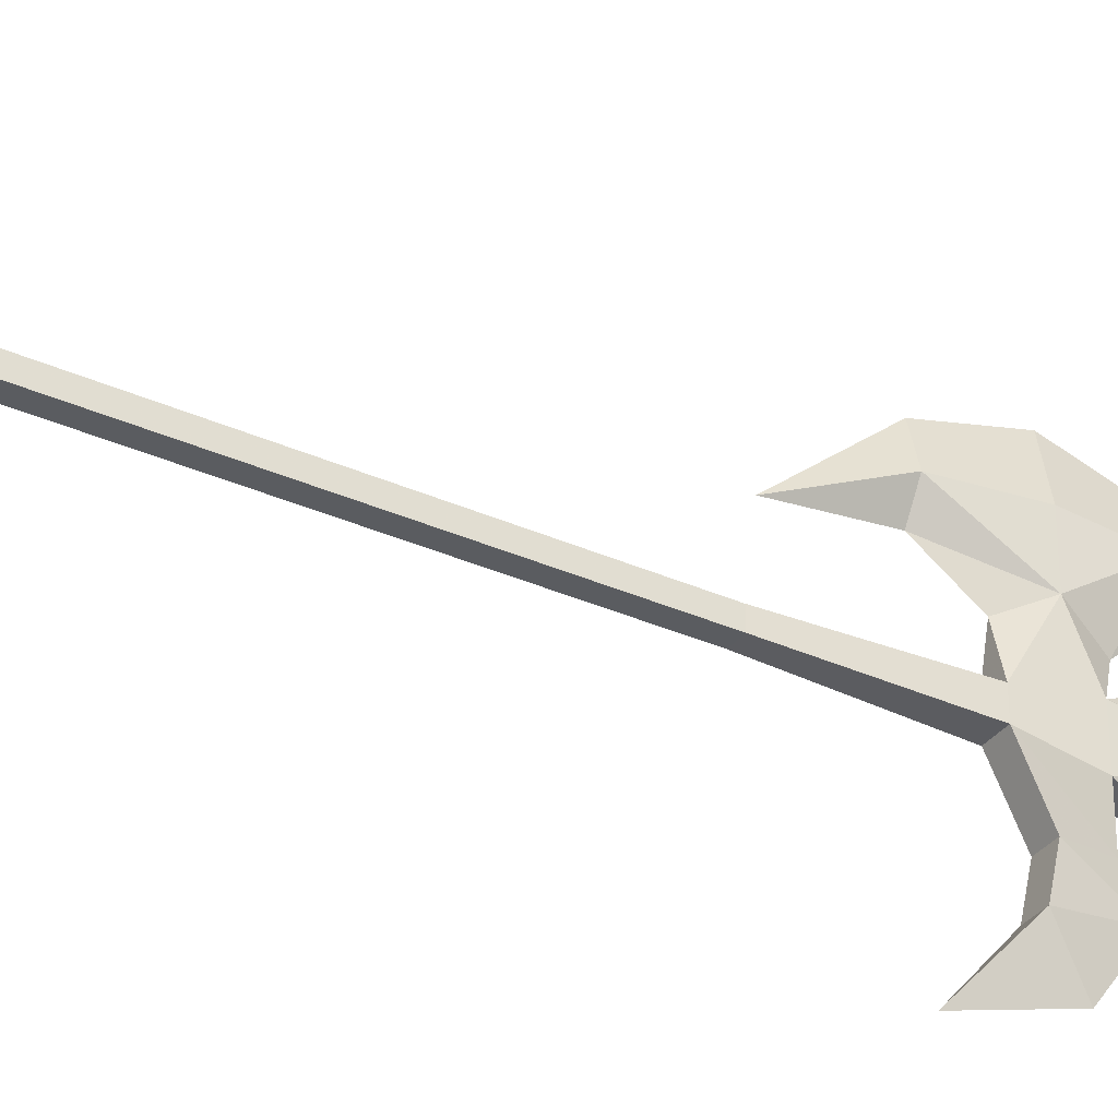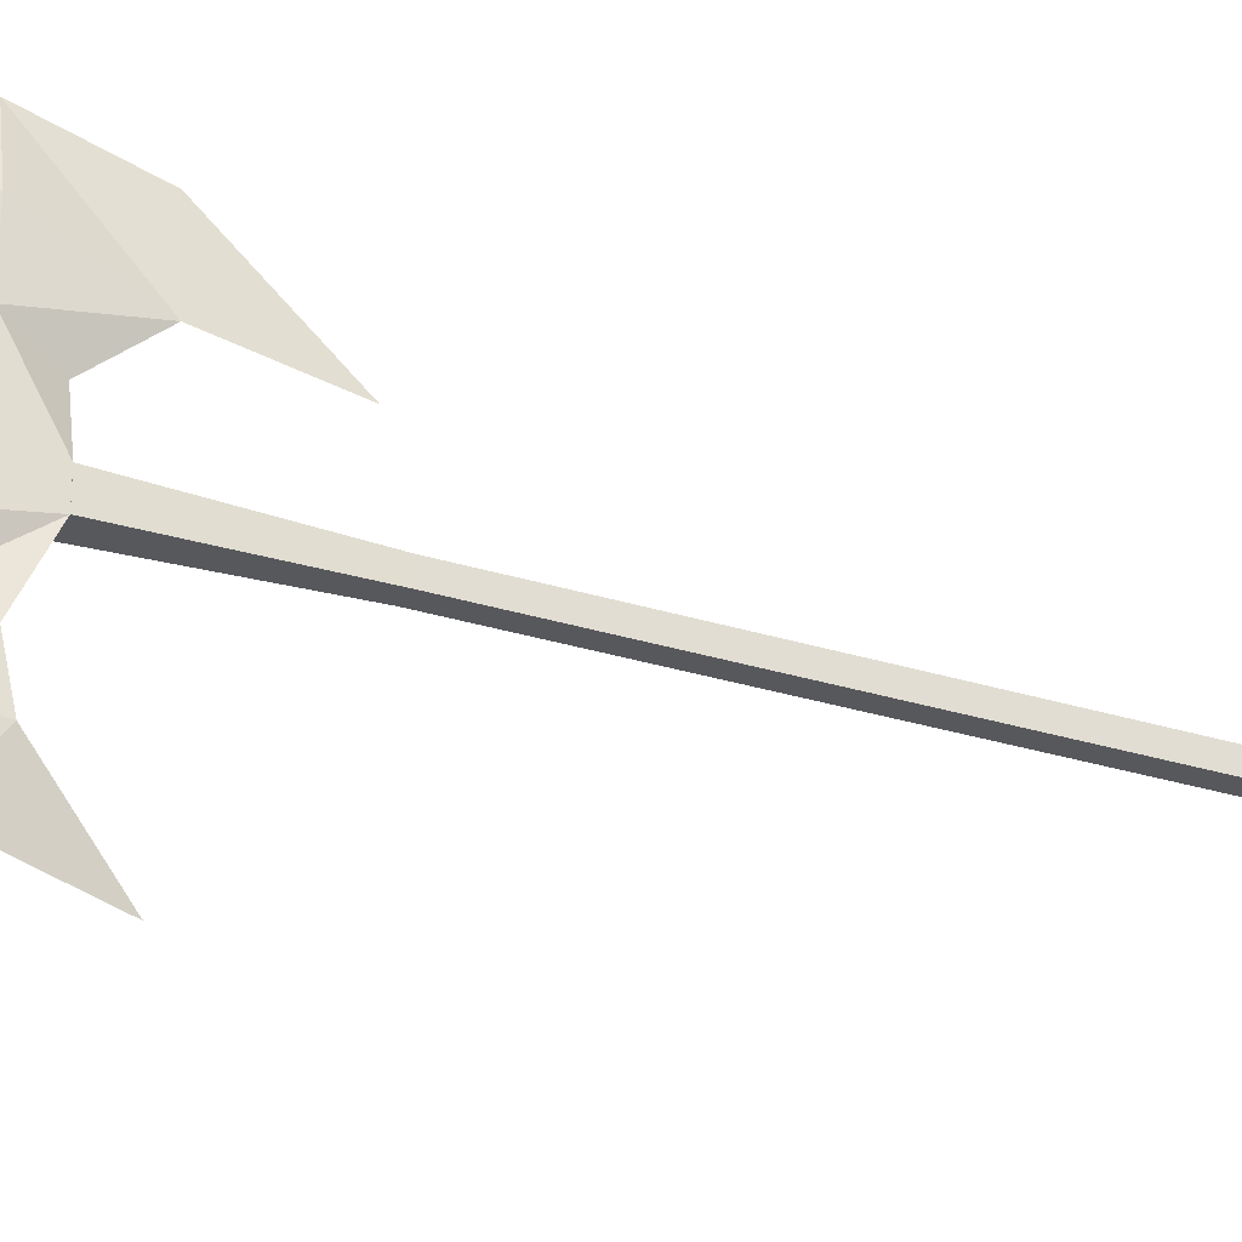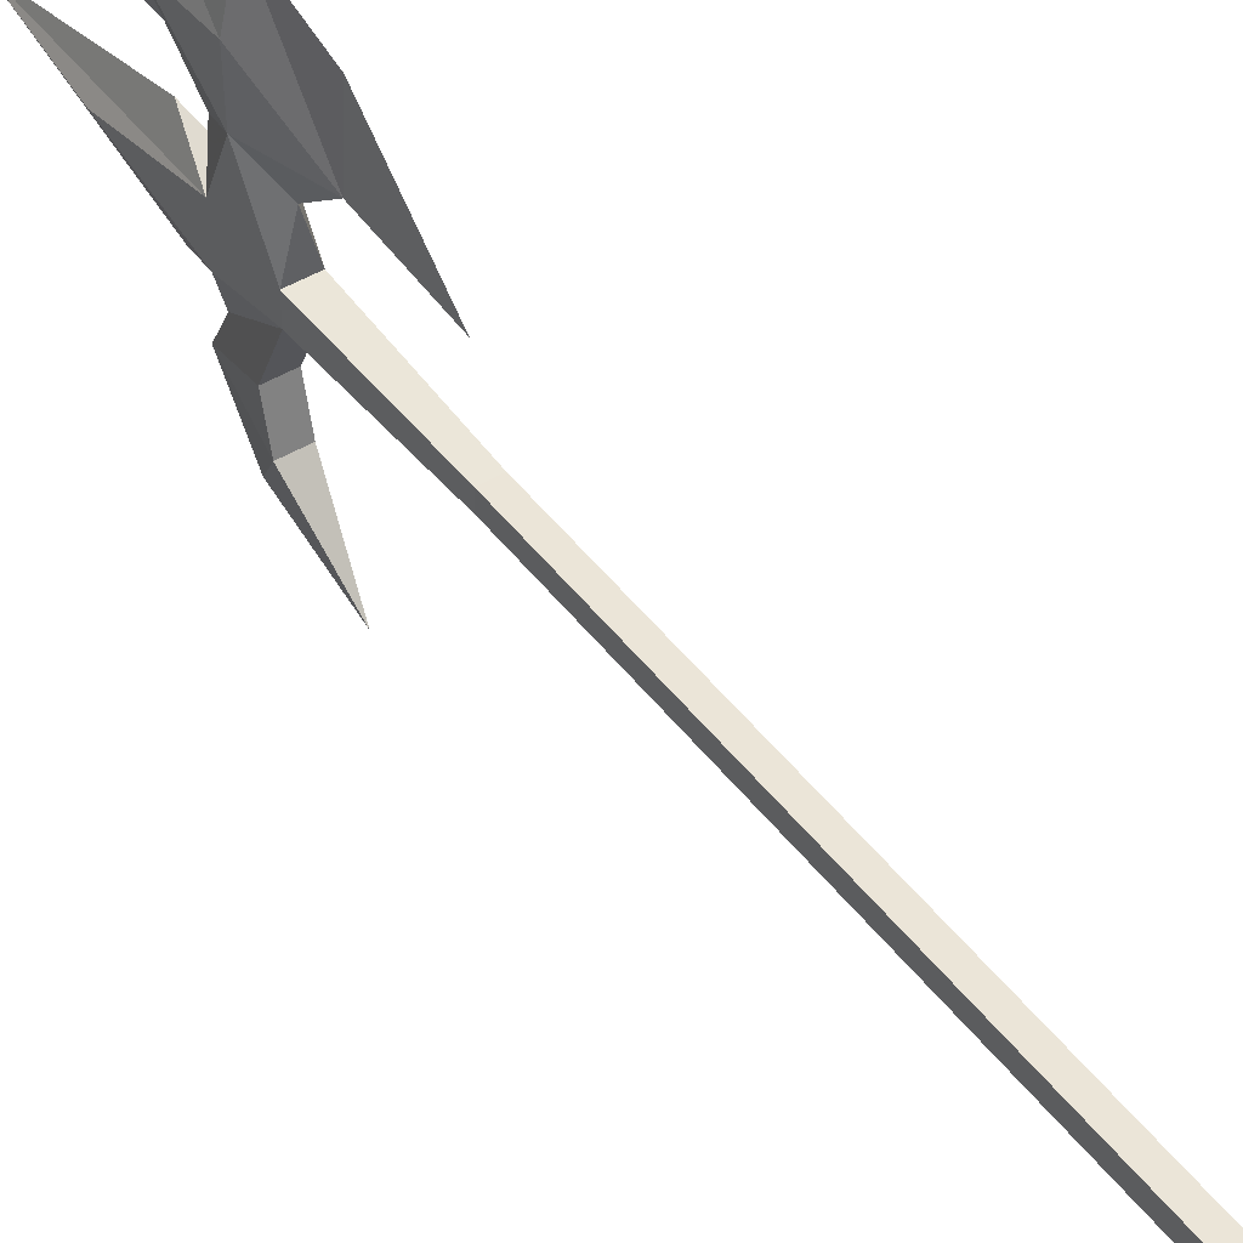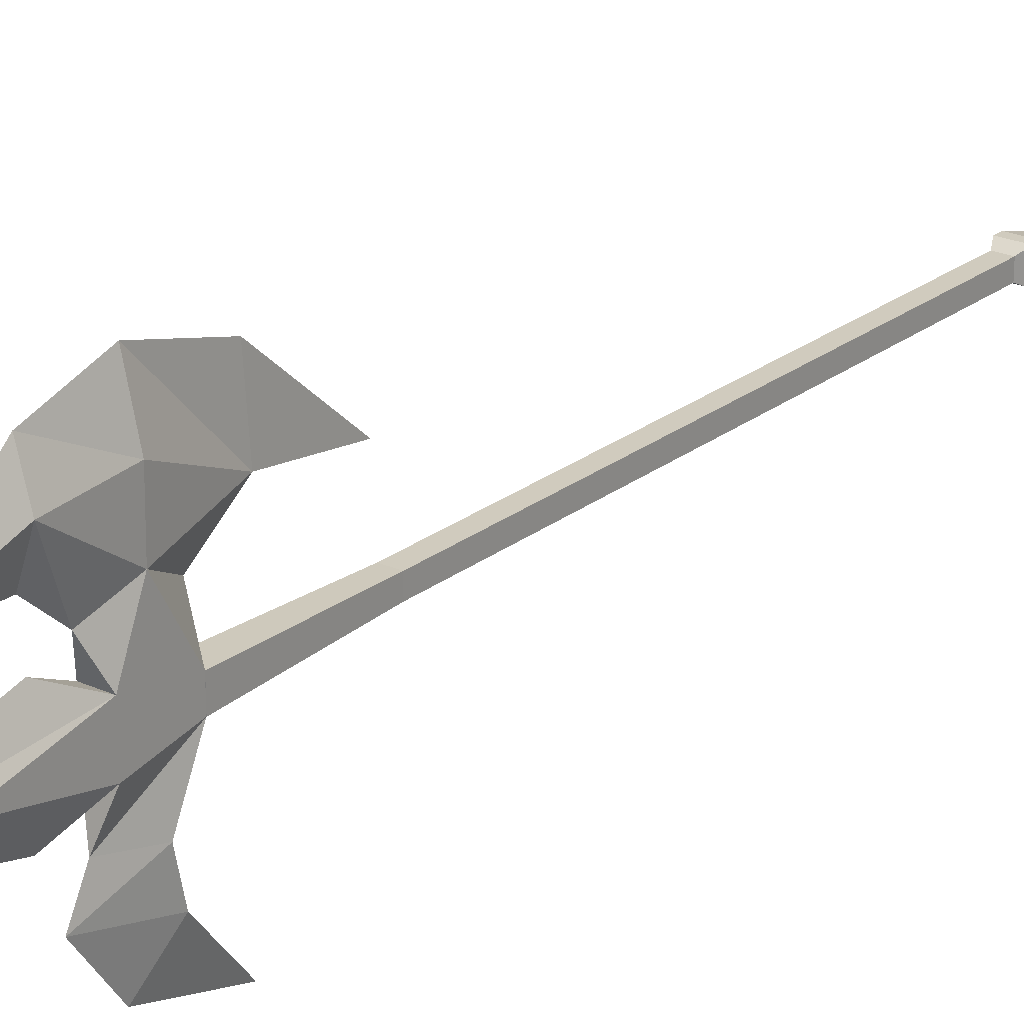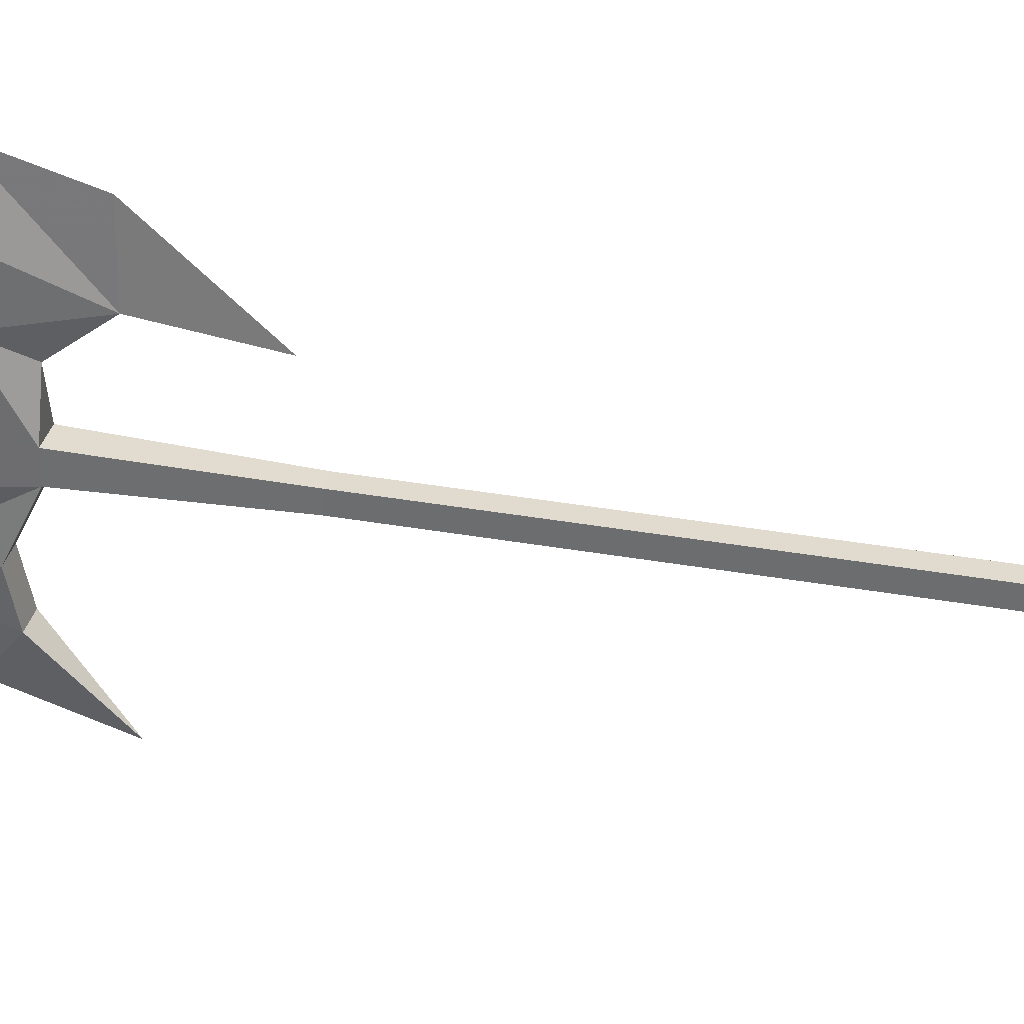
<metadata>
{"format":"obj","ext":"obj","renderer":"f3d","projection":"perspective","resolution":1024,"background":"white","views":[{"elev":-34.1,"azim":58.7,"up":"+Z"},{"elev":-28.4,"azim":-115.7,"up":"+Z"},{"elev":45.9,"azim":-34.8,"up":"+Z"},{"elev":23.3,"azim":-142.4,"up":"+Z"},{"elev":33.6,"azim":-76.2,"up":"+Z"}]}
</metadata>
<code>
o longarm02_2
v 0.0012 2.809 0.0071
v 0.0012 2.409 0.107
v 0.0282 2.309 0.0569
v 0.0282 2.549 0.0074
v 0.0282 2.309 -0.043
v 0.0012 2.409 -0.0928
v 0.0276 2.174 0.0334
v 0.0276 2.174 -0.0199
v 0.0279 2.257 0.1776
v 0.0012 2.341 0.1334
v 0.0012 2.417 0.1999
v 0.0012 2.605 0.2019
v 0.0279 2.414 0.2854
v 0.0012 2.411 0.3715
v 0.0291 2.257 0.2974
v 0.0012 2.075 0.3671
v 0.0012 1.869 0.1867
v 0.0279 2.073 0.2775
v -0.0078 2.072 0.218
v 0.0012 2.371 -0.2033
v 0.0267 2.212 -0.2337
v 0.0267 2.232 -0.1426
v 0.0012 2.281 -0.3263
v 0.0012 2.33 -0.128
v 0.0012 2.078 -0.3867
v 0.0012 2.174 0.1336
v 0.0012 2.256 0.4178
v -0.0254 2.174 -0.0199
v -0.0254 2.174 0.0334
v 0.0194 1.838 -0.0117
v 0.0194 1.281 -0.0117
v 0.0194 1.281 0.0252
v -0.0175 1.838 -0.0117
v 0.0194 1.838 0.0252
v -0.0175 1.281 0.0252
v -0.0175 1.281 -0.0117
v -0.0175 1.838 0.0252
v -0.0175 0.5637 0.0252
v -0.0175 0.5637 -0.0117
v 0.0194 0.5637 0.0252
v 0.0194 0.5637 -0.0117
v -0.0286 0.5393 0.0367
v 0.0311 0.5393 0.0367
v -0.0286 0.5168 0.0367
v 0.0311 0.5168 0.0367
v -0.0084 0.4286 0.0162
v 0.0103 0.4286 0.0162
v -0.0084 0.4286 -0.0026
v 0.0103 0.4286 -0.0026
v -0.0286 0.5168 -0.0234
v 0.0311 0.5168 -0.0234
v -0.0286 0.5393 -0.0234
v 0.0311 0.5393 -0.0234
v -0.026 2.309 0.0569
v -0.026 2.549 0.0074
v -0.026 2.309 -0.043
v -0.0251 2.174 0.0334
v -0.0251 2.174 -0.0199
v -0.0257 2.257 0.1776
v -0.0269 2.257 0.2974
v -0.0257 2.414 0.2854
v -0.0245 2.232 -0.1426
v -0.0245 2.212 -0.2337
f 1 2 3
f 4 5 6
f 4 6 1
f 1 3 4
f 5 4 3
f 3 7 5
f 8 5 7
f 9 3 10
f 11 12 13
f 13 12 14
f 14 15 13
f 16 17 18
f 18 17 19
f 19 9 18
f 15 18 9
f 9 13 15
f 20 22 21
f 21 23 20
f 22 20 24
f 21 25 23
f 9 19 26
f 26 7 9
f 13 10 11
f 10 13 9
f 15 14 27
f 27 18 15
f 27 16 18
f 24 8 22
f 8 24 5
f 3 9 7
f 28 7 8
f 7 28 29
f 30 32 31
f 31 33 30
f 32 30 34
f 34 35 32
f 33 31 36
f 36 37 33
f 37 36 35
f 35 34 37
f 8 34 30
f 30 28 8
f 34 8 7
f 7 37 34
f 28 30 33
f 33 29 28
f 29 33 37
f 37 7 29
f 38 32 35
f 35 39 38
f 32 38 40
f 40 31 32
f 39 35 36
f 36 41 39
f 41 36 31
f 31 40 41
f 42 40 38
f 40 42 43
f 44 43 42
f 43 44 45
f 46 45 44
f 45 46 47
f 48 47 46
f 47 48 49
f 50 49 48
f 49 50 51
f 52 51 50
f 51 52 53
f 39 53 52
f 53 39 41
f 52 38 39
f 38 52 42
f 50 42 52
f 42 50 44
f 48 44 50
f 44 48 46
f 43 41 40
f 41 43 53
f 45 53 43
f 53 45 51
f 47 51 45
f 51 47 49
f 54 2 1
f 1 55 54
f 55 1 6
f 6 56 55
f 54 55 56
f 56 57 54
f 56 58 57
f 58 56 24
f 54 59 10
f 60 59 19
f 59 60 61
f 14 61 60
f 61 14 12
f 26 59 57
f 59 26 19
f 12 11 61
f 17 16 19
f 20 63 62
f 62 24 20
f 23 25 63
f 63 20 23
f 61 11 10
f 10 59 61
f 60 27 14
f 27 60 19
f 16 27 19
f 62 58 24
f 59 54 57
f 26 57 7
f 62 8 58
f 8 62 22
f 21 22 62
f 21 62 63
f 25 21 63
f 6 5 56
f 5 24 56
f 3 2 54
f 54 10 3

</code>
